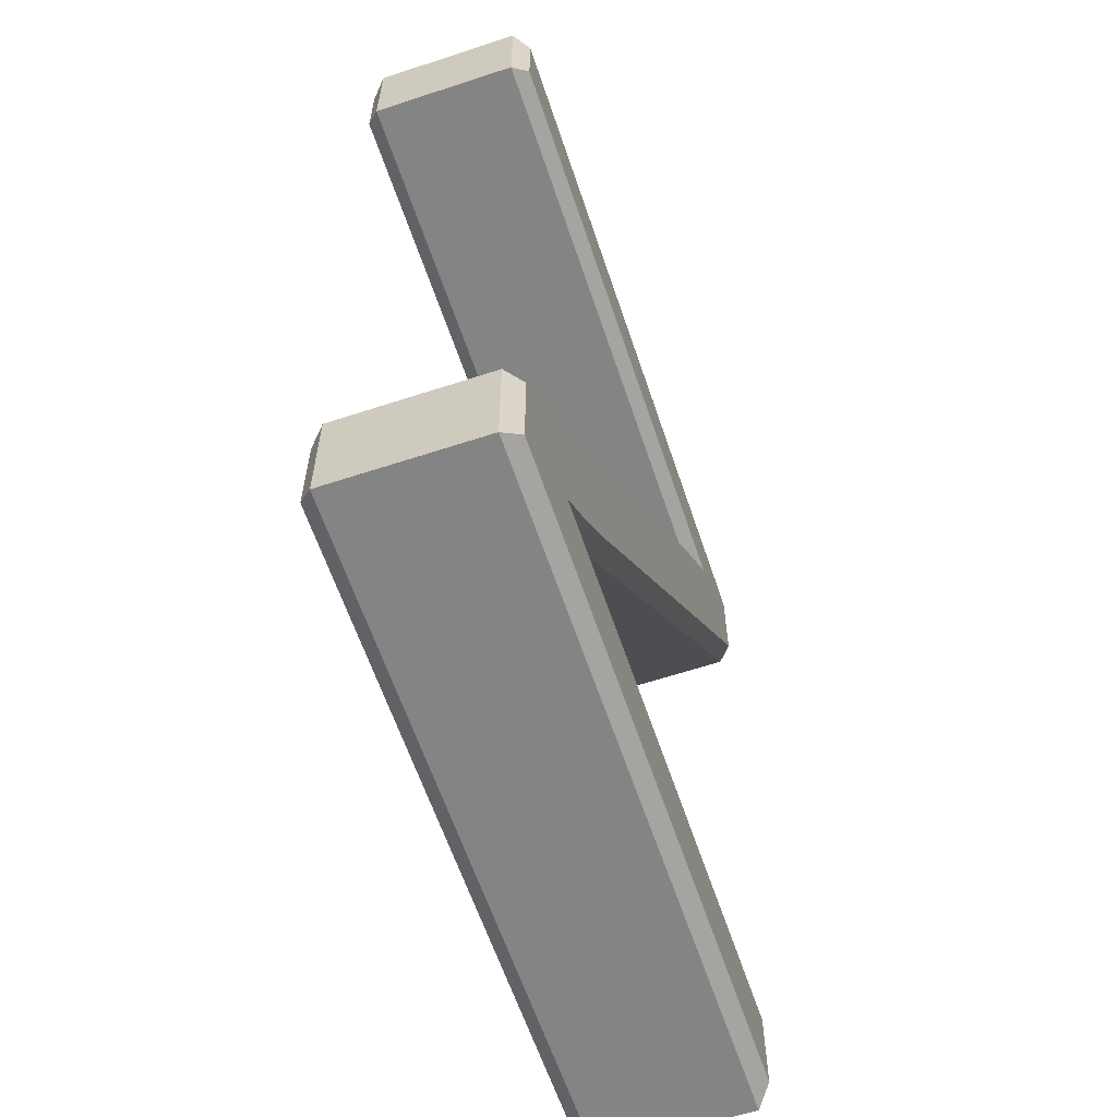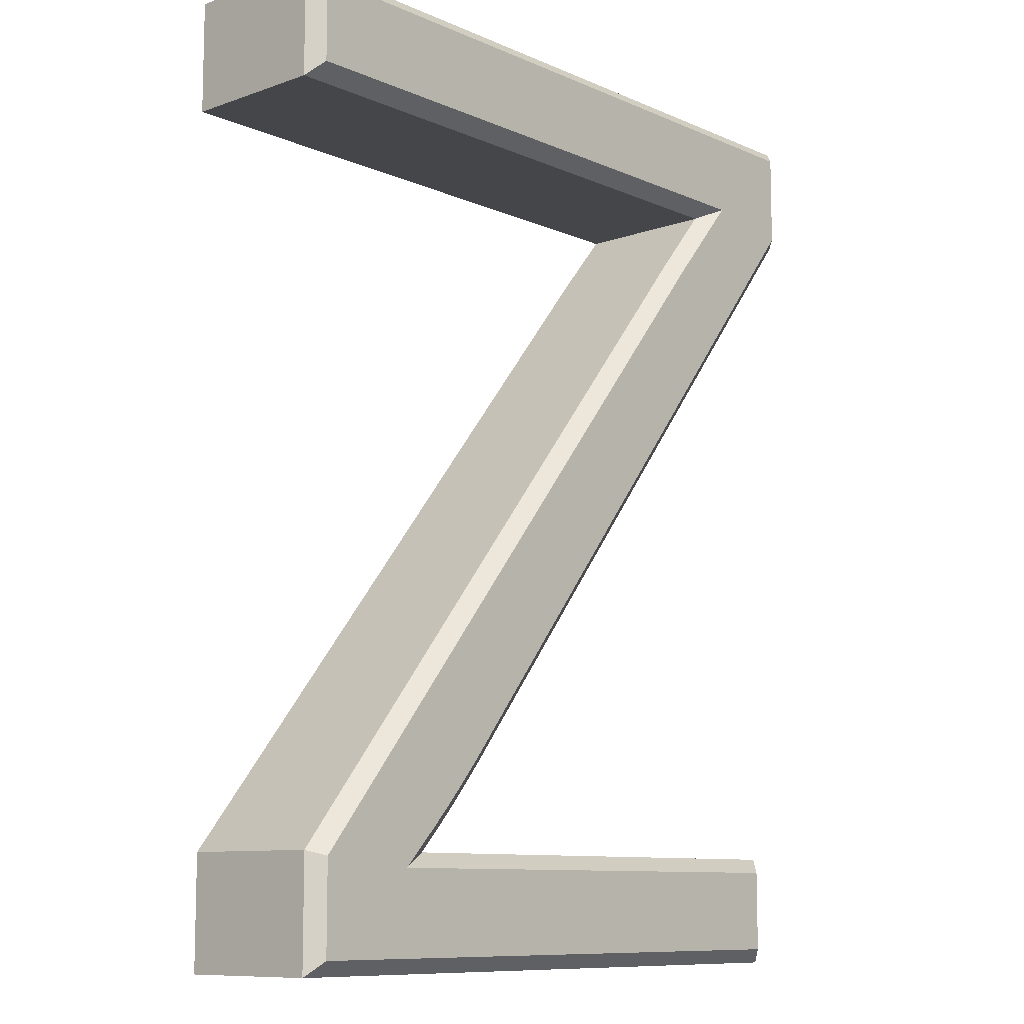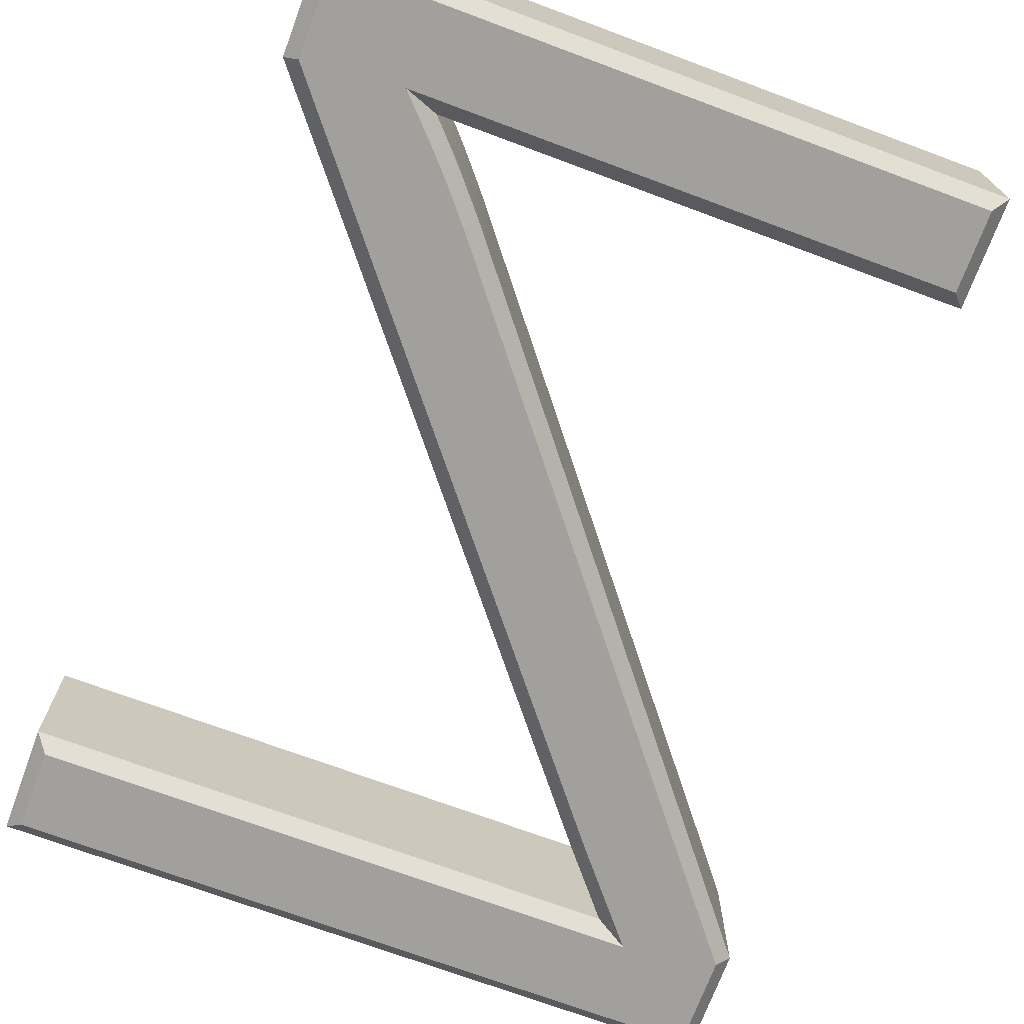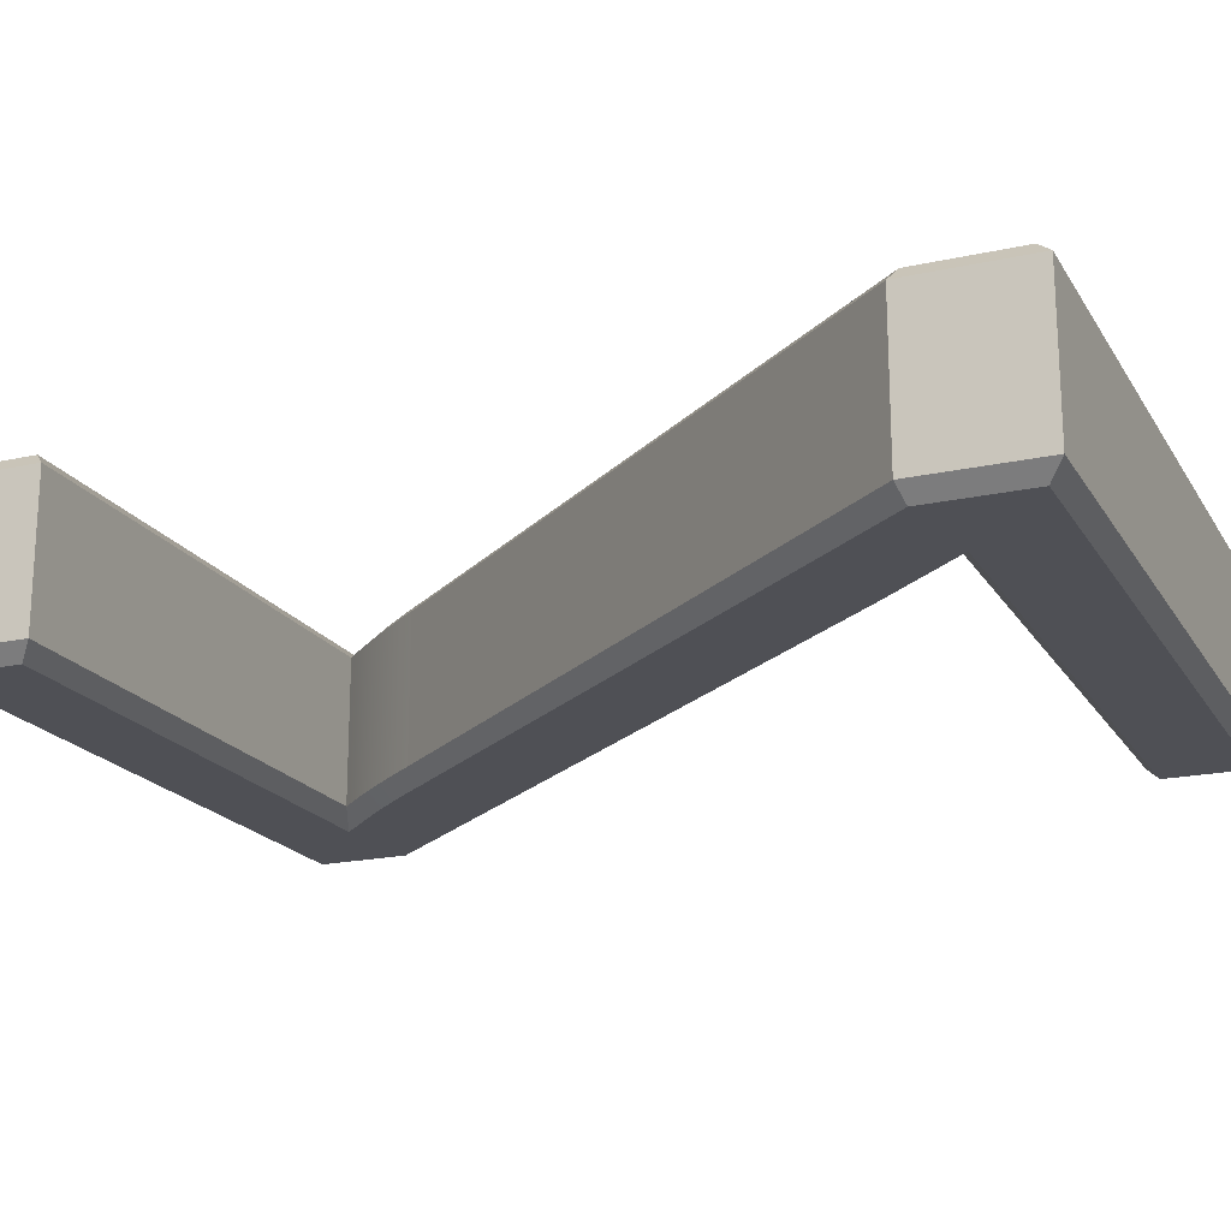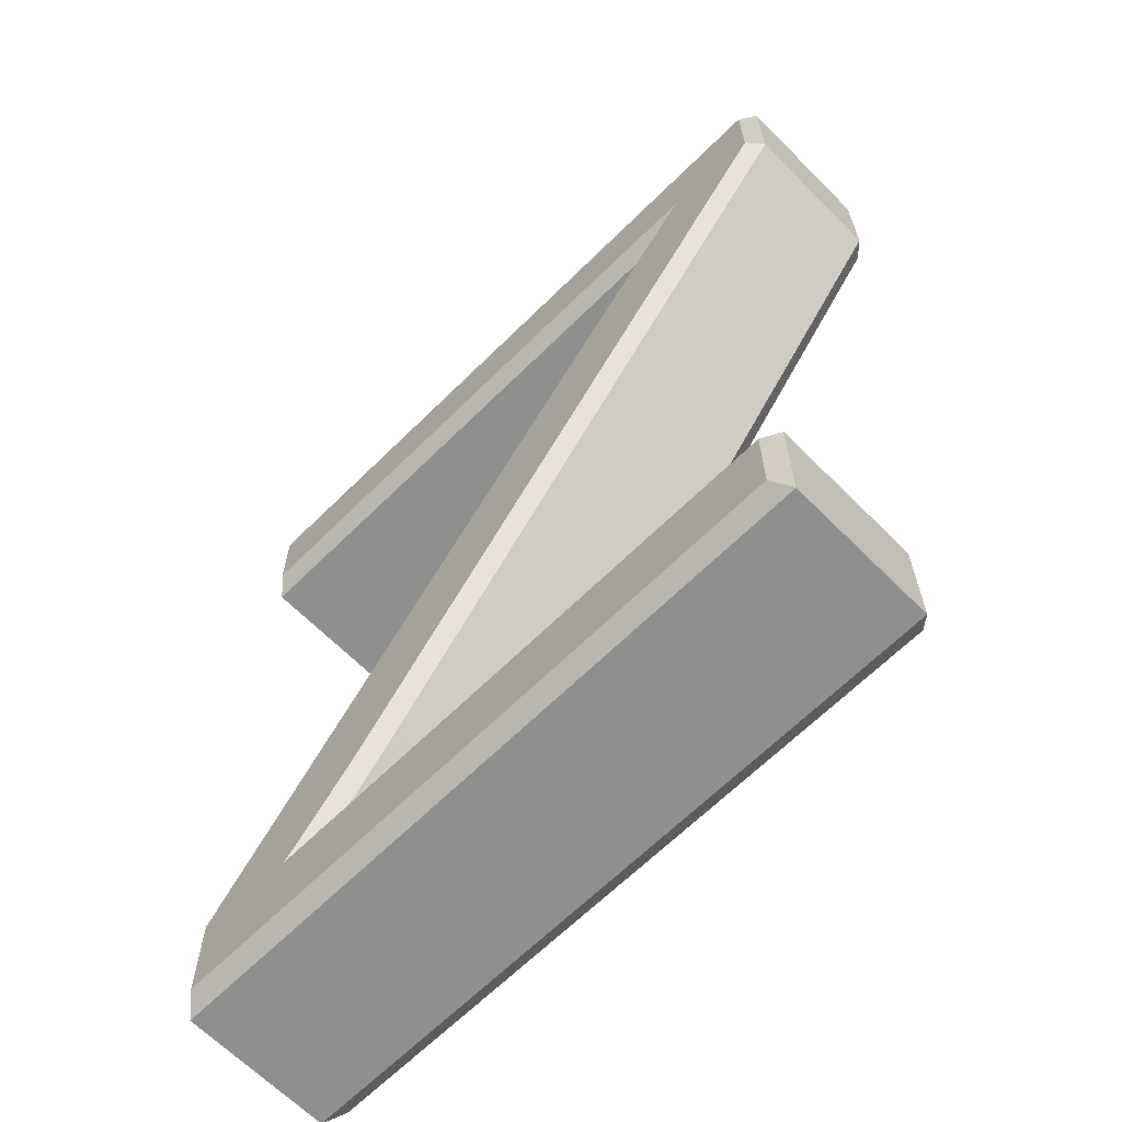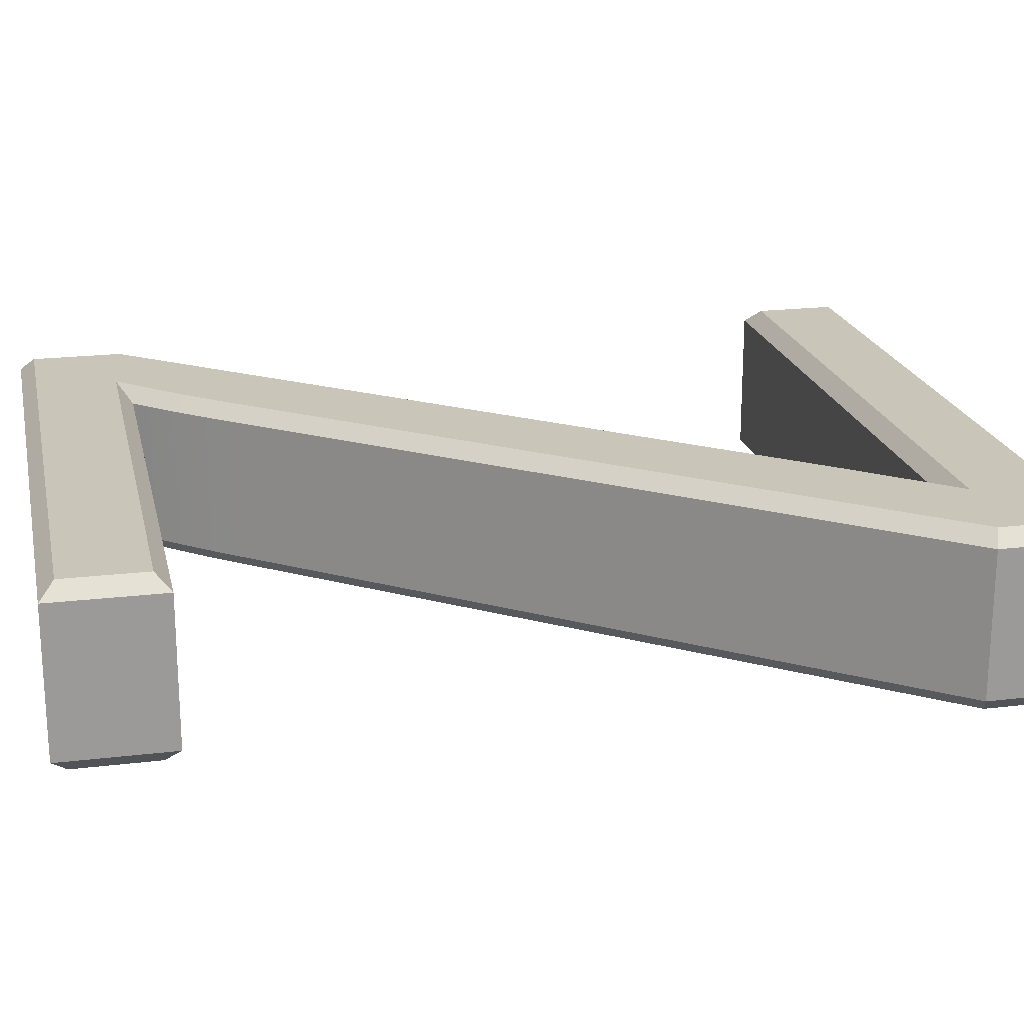
<metadata>
{"format":"obj","ext":"obj","renderer":"f3d","projection":"perspective","resolution":1024,"background":"white","views":[{"elev":-61.4,"azim":108.5,"up":"+Z"},{"elev":-9.9,"azim":132.1,"up":"+Z"},{"elev":-71.7,"azim":159.6,"up":"+Y"},{"elev":-19.4,"azim":-67.4,"up":"+Y"},{"elev":-65.3,"azim":-135.2,"up":"+Z"},{"elev":20.6,"azim":-102.3,"up":"+Y"}]}
</metadata>
<code>
v  0.2435 0 -0.01
v  0.2435 0 -0.066
v  0.2535 0.01 -0
v  0.2535 0.01 -0.076
v  -0.1775 0 -0.066
v  -0.156 0.01 -0.076
v  -0.1256 0 -0.1275
v  -0.1179 0.01 -0.1212
v  0.2325 0 -0.5685
v  0.2425 0.01 -0.565
v  0.2325 0 -0.631
v  0.2425 0.01 -0.641
v  -0.2065 0 -0.631
v  -0.2165 0.01 -0.641
v  -0.2065 0 -0.575
v  -0.2165 0.01 -0.565
v  0.1645 0 -0.575
v  0.1412 0.01 -0.565
v  0.1395 0 -0.5487
v  0.1322 0.01 -0.5555
v  0.1304 0 -0.5388
v  0.123 0.01 -0.5455
v  0.1212 0 -0.5285
v  0.1137 0.01 -0.5351
v  0.1119 0 -0.5177
v  0.1043 0.01 -0.5241
v  0.1024 0 -0.5064
v  0.0947 0.01 -0.5127
v  0.0928 0 -0.4946
v  0.085 0.01 -0.5009
v  0.0831 0 -0.4823
v  0.0752 0.01 -0.4885
v  -0.2435 0 -0.0755
v  -0.2535 0.01 -0.0791
v  -0.2435 0 -0.01
v  -0.2535 0.01 -0
v  0.2535 0.11 -0
v  0.2535 0.11 -0.076
v  -0.156 0.11 -0.076
v  -0.1179 0.11 -0.1212
v  0.2425 0.11 -0.565
v  0.2425 0.11 -0.641
v  -0.2165 0.11 -0.641
v  -0.2165 0.11 -0.565
v  0.1412 0.11 -0.565
v  0.1322 0.11 -0.5555
v  0.123 0.11 -0.5455
v  0.1137 0.11 -0.5351
v  0.1043 0.11 -0.5241
v  0.0947 0.11 -0.5127
v  0.085 0.11 -0.5009
v  0.0752 0.11 -0.4885
v  -0.2535 0.11 -0.0791
v  -0.2535 0.11 -0
v  0.2435 0.12 -0.01
v  0.2435 0.12 -0.066
v  -0.1775 0.12 -0.066
v  -0.1256 0.12 -0.1275
v  0.2325 0.12 -0.5685
v  0.2325 0.12 -0.631
v  -0.2065 0.12 -0.631
v  -0.2065 0.12 -0.575
v  0.1645 0.12 -0.575
v  0.1395 0.12 -0.5487
v  0.1304 0.12 -0.5388
v  0.1212 0.12 -0.5285
v  0.1119 0.12 -0.5177
v  0.1024 0.12 -0.5064
v  0.0928 0.12 -0.4946
v  0.0831 0.12 -0.4823
v  -0.2435 0.12 -0.0755
v  -0.2435 0.12 -0.01
g Text001
f 1 2 3
f 2 4 3
f 2 5 4
f 5 6 4
f 5 7 6
f 7 8 6
f 7 9 8
f 9 10 8
f 9 11 10
f 11 12 10
f 11 13 12
f 13 14 12
f 13 15 14
f 15 16 14
f 15 17 16
f 17 18 16
f 17 19 18
f 19 20 18
f 19 21 20
f 21 22 20
f 21 23 22
f 23 24 22
f 23 25 24
f 25 26 24
f 25 27 26
f 27 28 26
f 27 29 28
f 29 30 28
f 29 31 30
f 31 32 30
f 31 33 32
f 33 34 32
f 33 35 34
f 35 36 34
f 35 1 36
f 1 3 36
f 3 4 37
f 4 38 37
f 4 6 38
f 6 39 38
f 6 8 39
f 8 40 39
f 8 10 40
f 10 41 40
f 10 12 41
f 12 42 41
f 12 14 42
f 14 43 42
f 14 16 43
f 16 44 43
f 16 18 44
f 18 45 44
f 18 20 45
f 20 46 45
f 20 22 46
f 22 47 46
f 22 24 47
f 24 48 47
f 24 26 48
f 26 49 48
f 26 28 49
f 28 50 49
f 28 30 50
f 30 51 50
f 30 32 51
f 32 52 51
f 32 34 52
f 34 53 52
f 34 36 53
f 36 54 53
f 36 3 54
f 3 37 54
f 37 38 55
f 38 56 55
f 38 39 56
f 39 57 56
f 39 40 57
f 40 58 57
f 40 41 58
f 41 59 58
f 41 42 59
f 42 60 59
f 42 43 60
f 43 61 60
f 43 44 61
f 44 62 61
f 44 45 62
f 45 63 62
f 45 46 63
f 46 64 63
f 46 47 64
f 47 65 64
f 47 48 65
f 48 66 65
f 48 49 66
f 49 67 66
f 49 50 67
f 50 68 67
f 50 51 68
f 51 69 68
f 51 52 69
f 52 70 69
f 52 53 70
f 53 71 70
f 53 54 71
f 54 72 71
f 54 37 72
f 37 55 72
f 61 62 63
f 60 61 63
f 59 60 63
f 58 59 63
f 58 63 64
f 58 64 65
f 58 65 66
f 58 66 67
f 58 67 68
f 58 68 69
f 58 69 70
f 58 70 71
f 57 58 71
f 57 71 72
f 57 72 55
f 56 57 55
f 13 17 15
f 11 17 13
f 9 17 11
f 7 17 9
f 7 19 17
f 7 21 19
f 7 23 21
f 7 25 23
f 7 27 25
f 7 29 27
f 7 31 29
f 7 33 31
f 5 33 7
f 5 35 33
f 5 1 35
f 2 1 5

</code>
